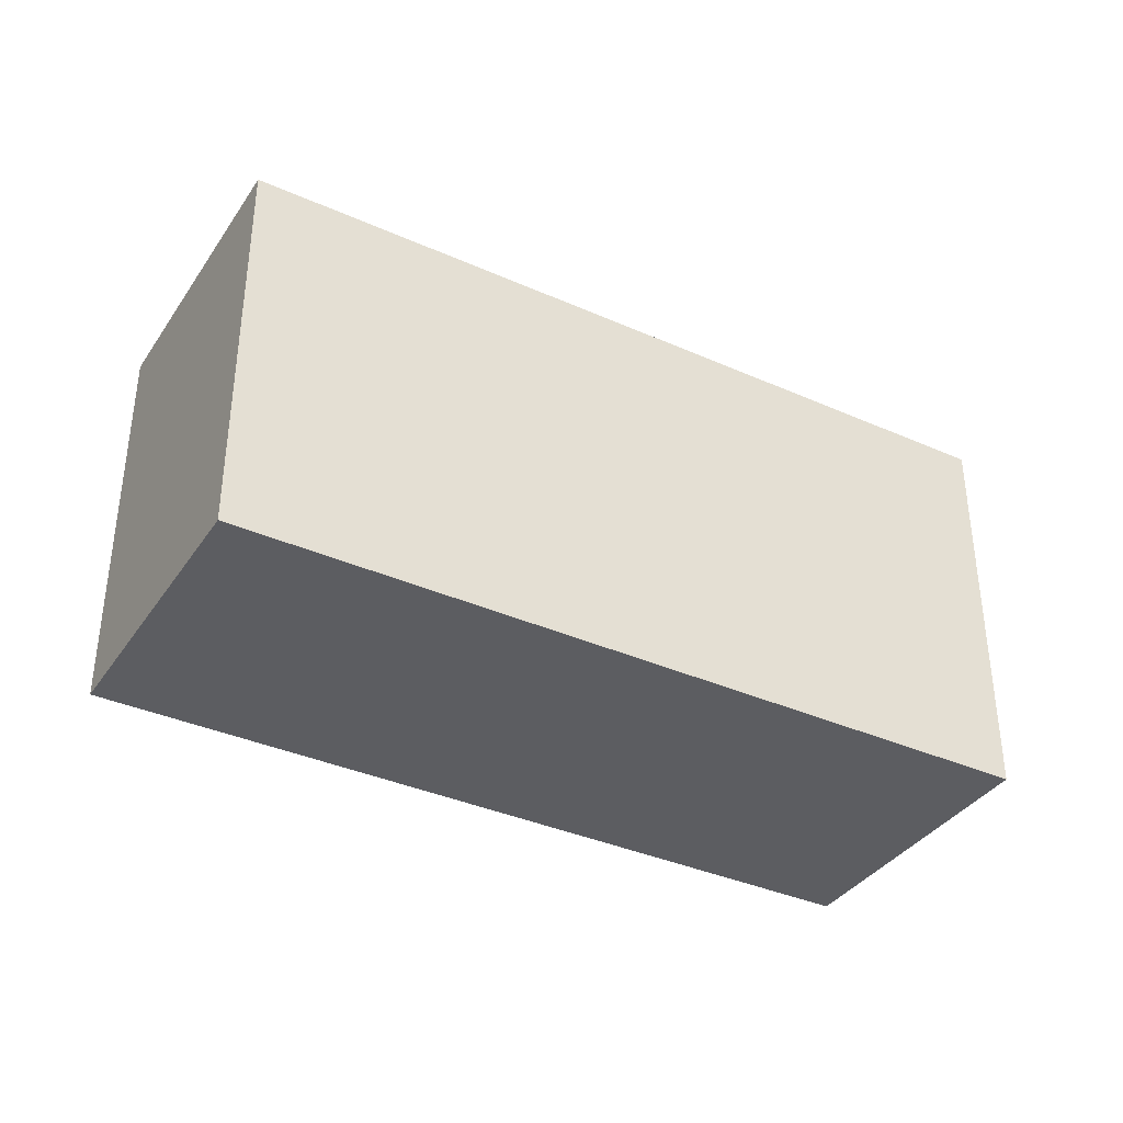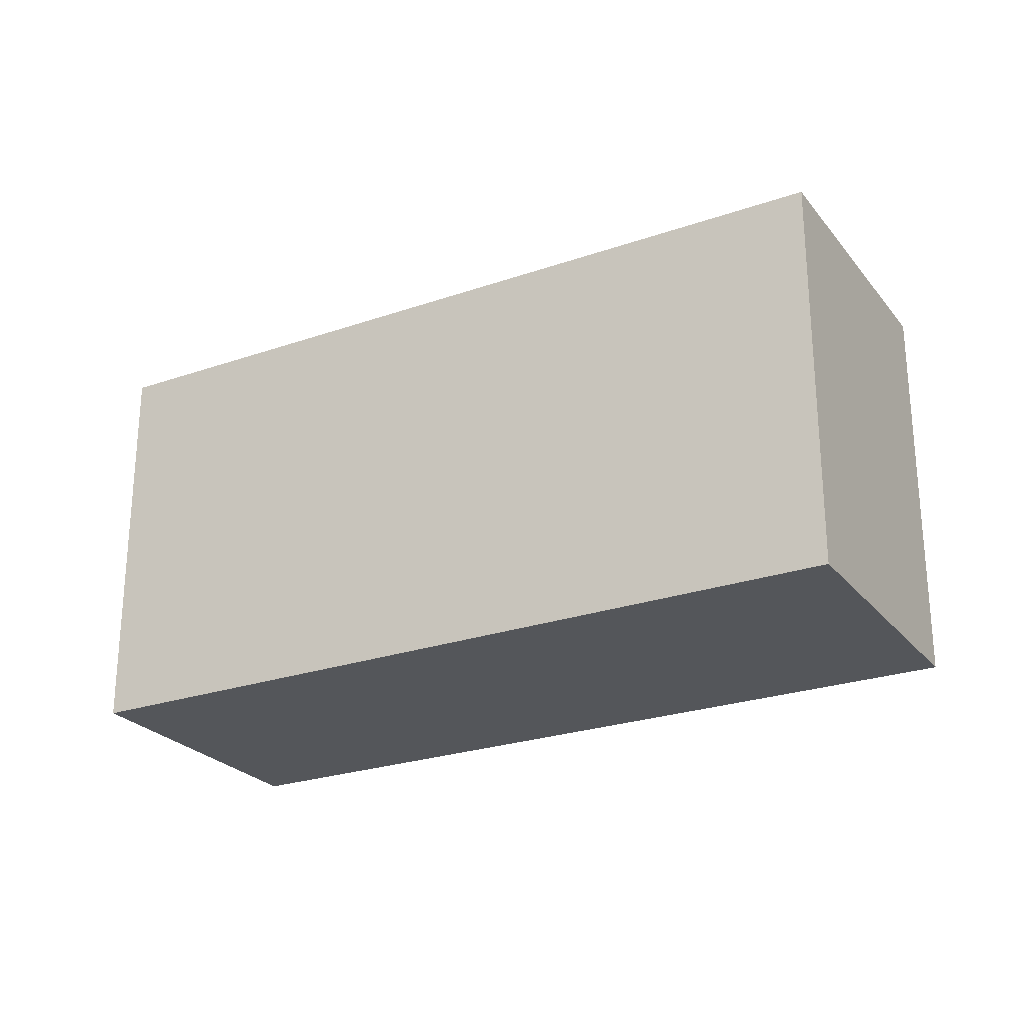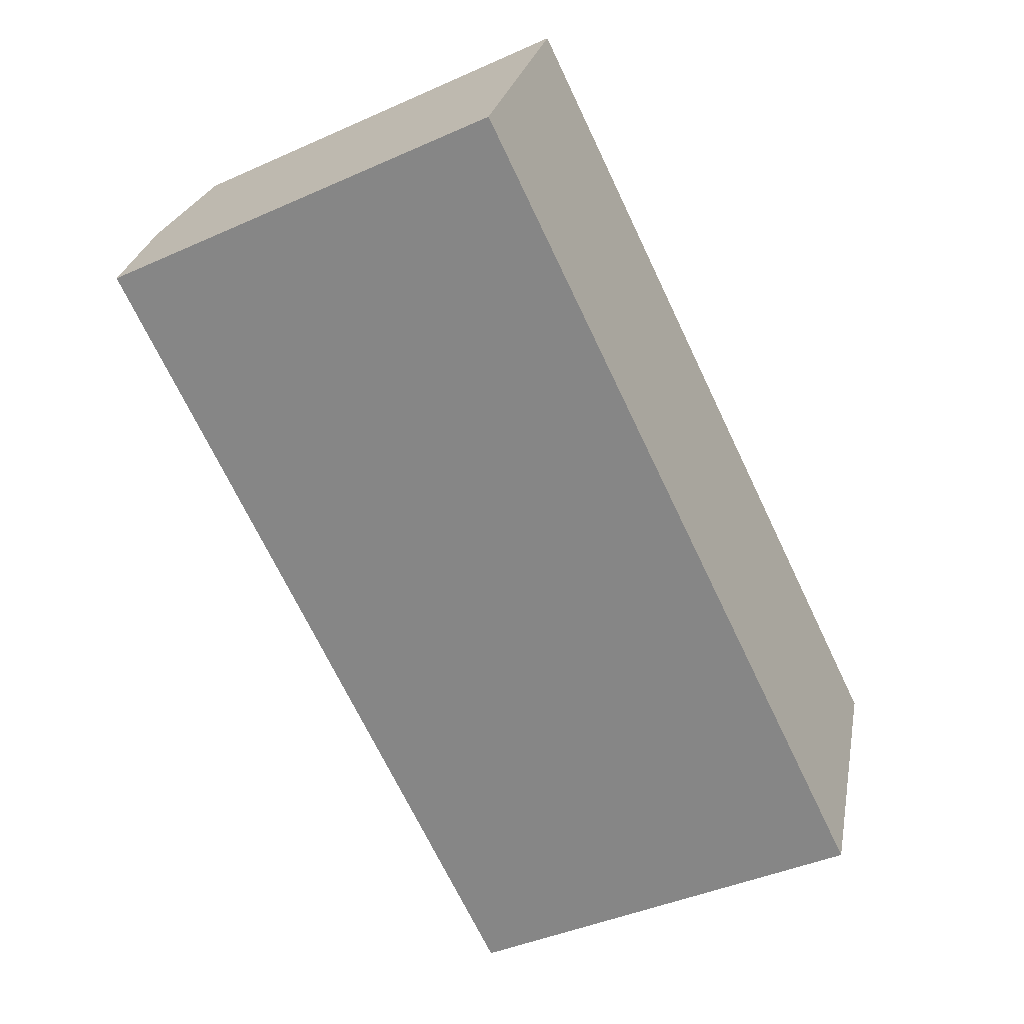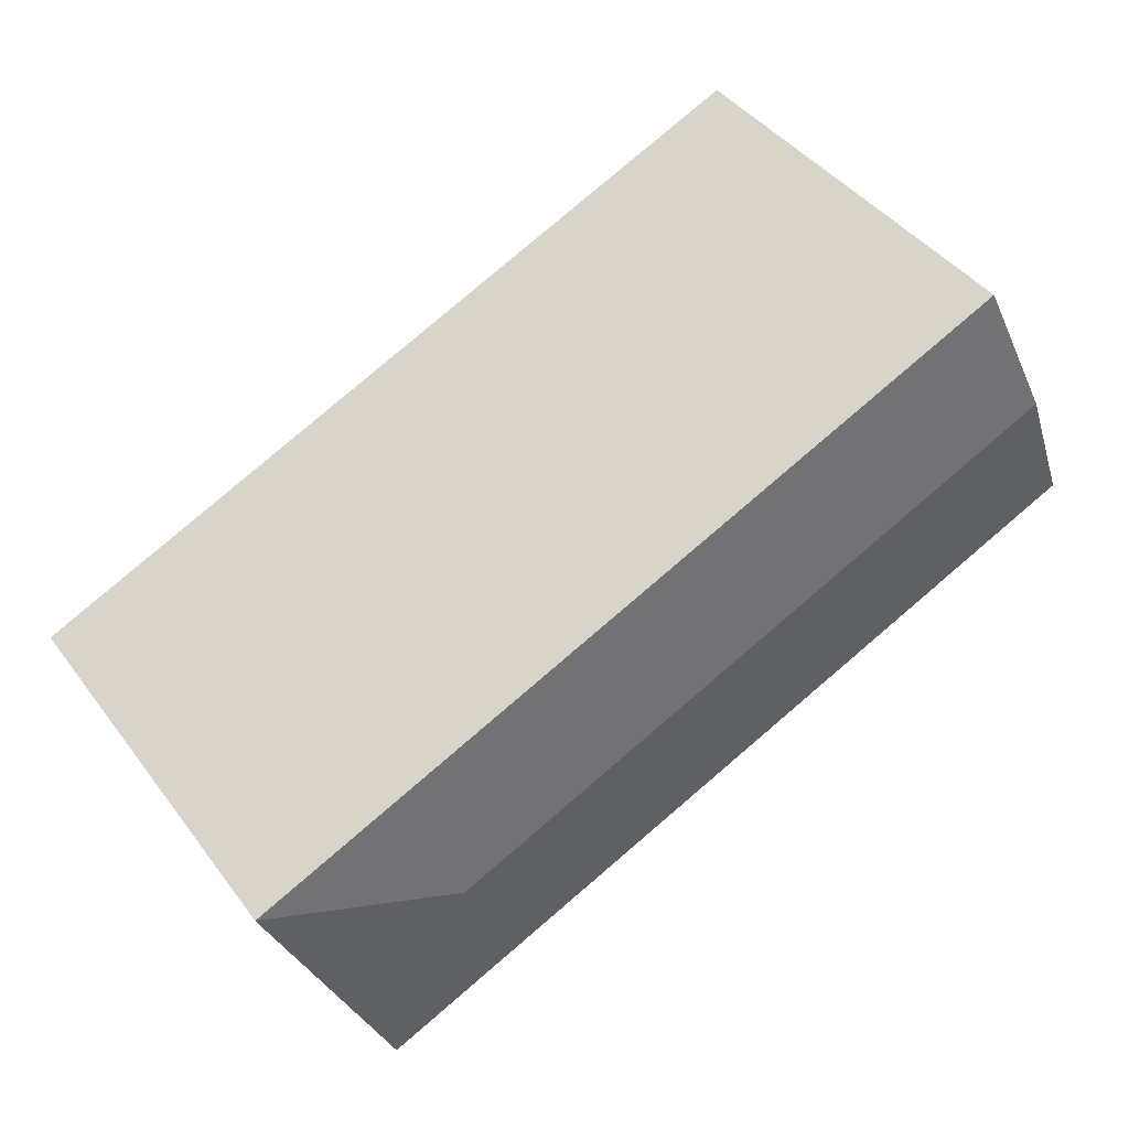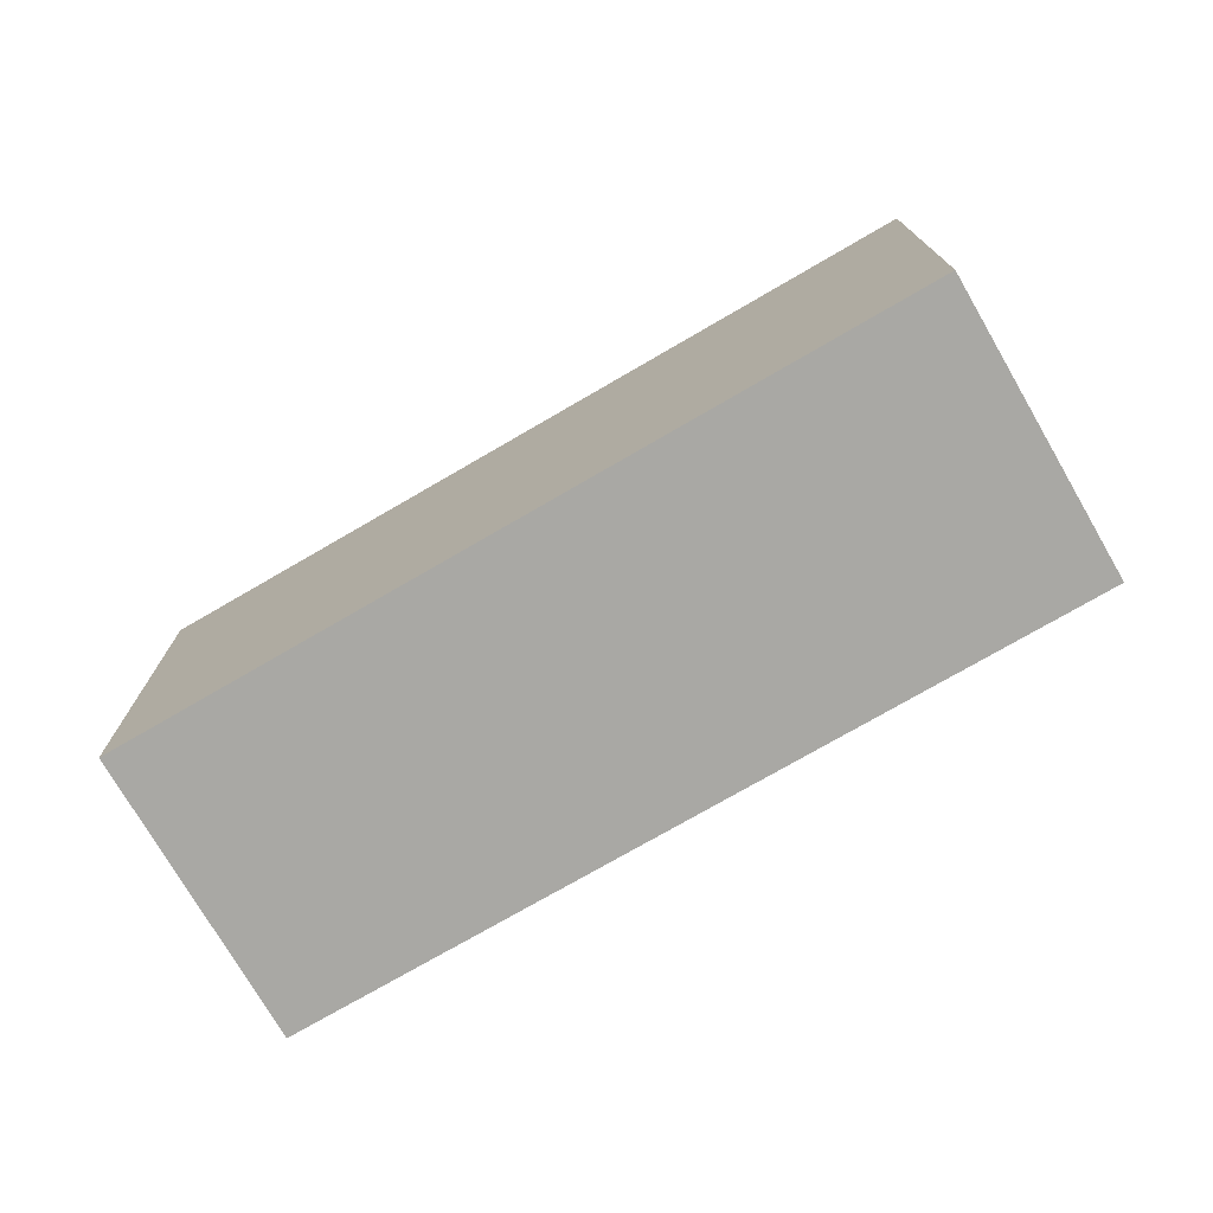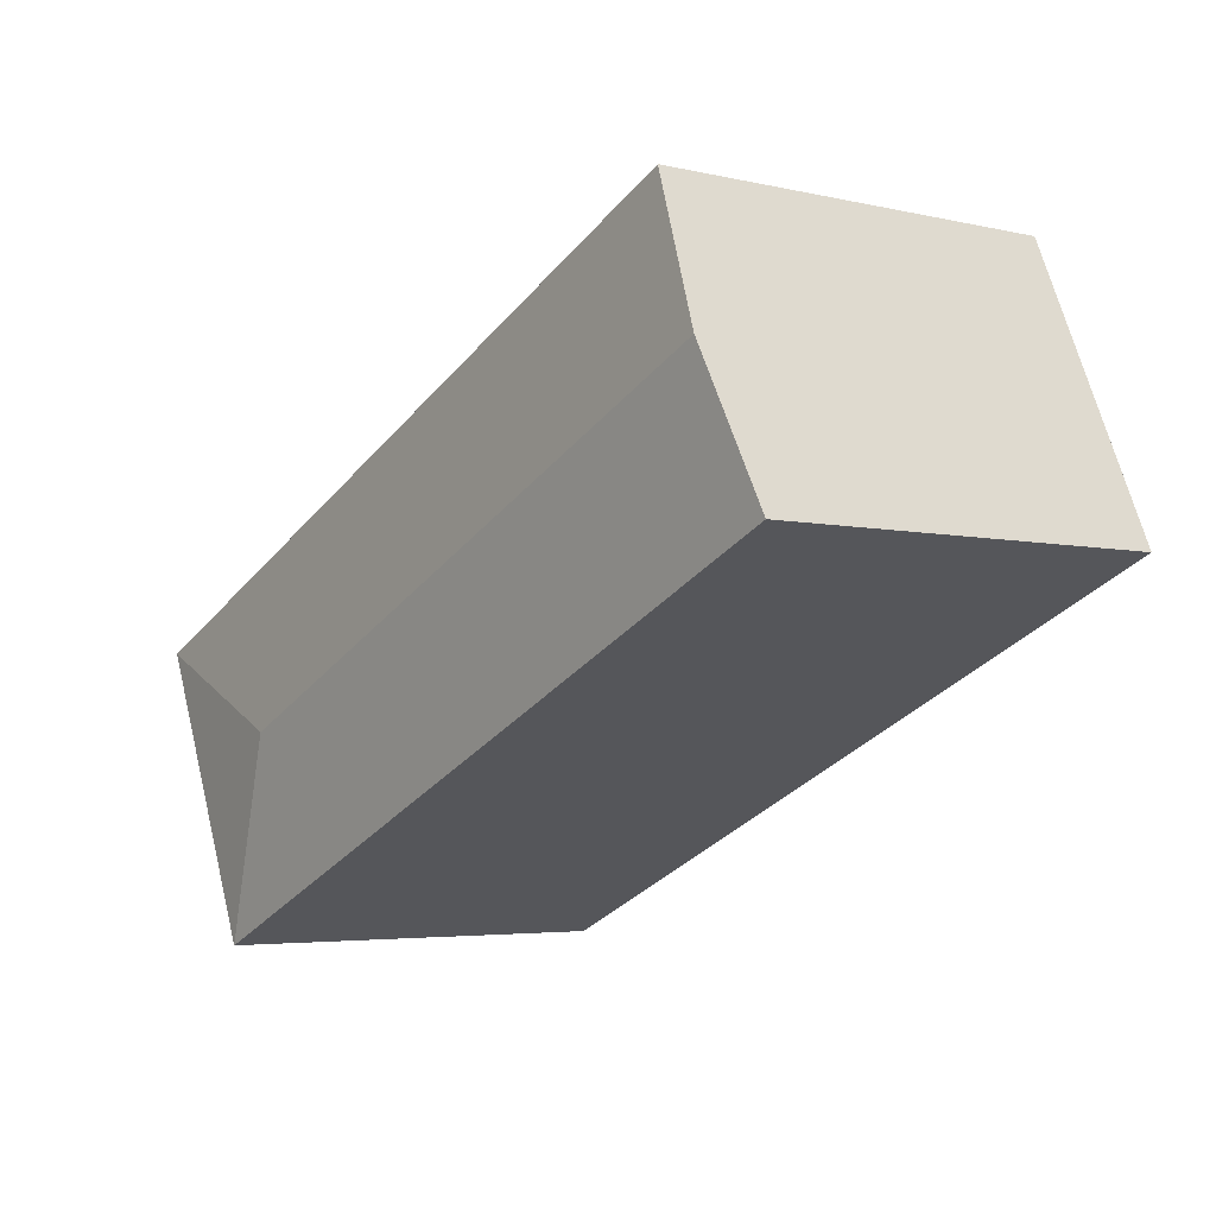
<metadata>
{"format":"obj","ext":"obj","renderer":"f3d","projection":"perspective","resolution":1024,"background":"white","views":[{"elev":-36.8,"azim":173.8,"up":"+Y"},{"elev":-25.2,"azim":52.9,"up":"+Y"},{"elev":-42.9,"azim":-62.1,"up":"+Z"},{"elev":42.8,"azim":146.2,"up":"+Z"},{"elev":-74.9,"azim":-126.2,"up":"+Y"},{"elev":-4.2,"azim":-127.1,"up":"+Z"}]}
</metadata>
<code>
v  17.99 10.97 -3.557
v  3.181 10.58 7.246
v  23.06 10.58 -1.46
v  1.59 10.97 3.623
v  19.88 10.58 -8.706
v  12.54 10.58 -5.489
v  11.49 10.58 -5.031
v  10.41 10.58 -4.557
v  0 10.58 6.478e-16
v  0 0 0
v  3.181 -4.437e-16 7.246
v  1.59 -2.218e-16 3.623
v  23.06 8.94e-17 -1.46
v  19.88 5.331e-16 -8.706
v  12.54 3.361e-16 -5.489
v  11.49 3.081e-16 -5.031
v  10.41 2.79e-16 -4.557
g defaultobject
f 1 2 3
f 2 1 4
f 3 5 1
f 6 1 5
f 1 6 4
f 4 6 7
f 4 7 8
f 4 8 9
f 10 4 9
f 4 10 2
f 2 10 11
f 11 10 12
f 11 3 2
f 3 11 13
f 13 5 3
f 5 13 14
f 14 6 5
f 6 14 7
f 7 14 8
f 8 14 9
f 9 14 15
f 9 15 16
f 9 16 17
f 9 17 10
f 11 14 13
f 14 11 15
f 15 11 16
f 16 11 17
f 17 11 10
f 10 11 12

</code>
